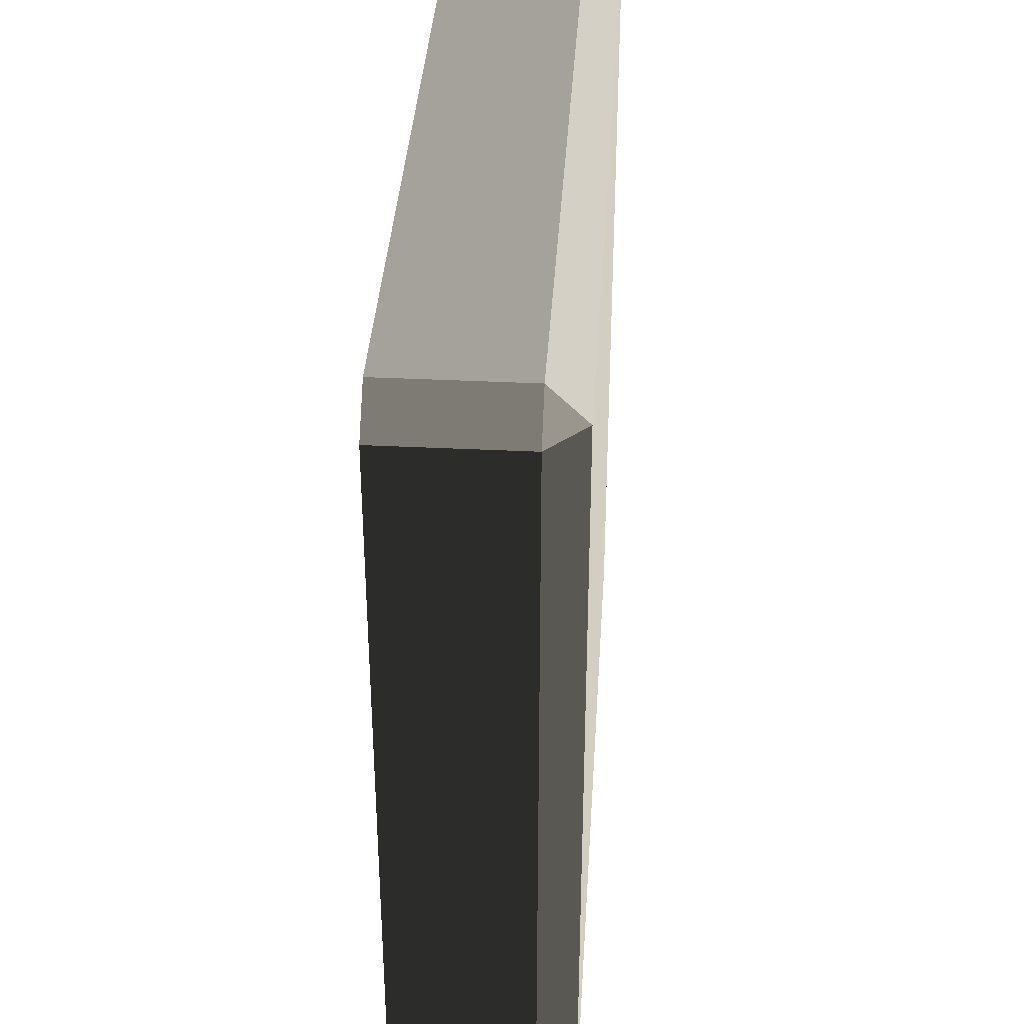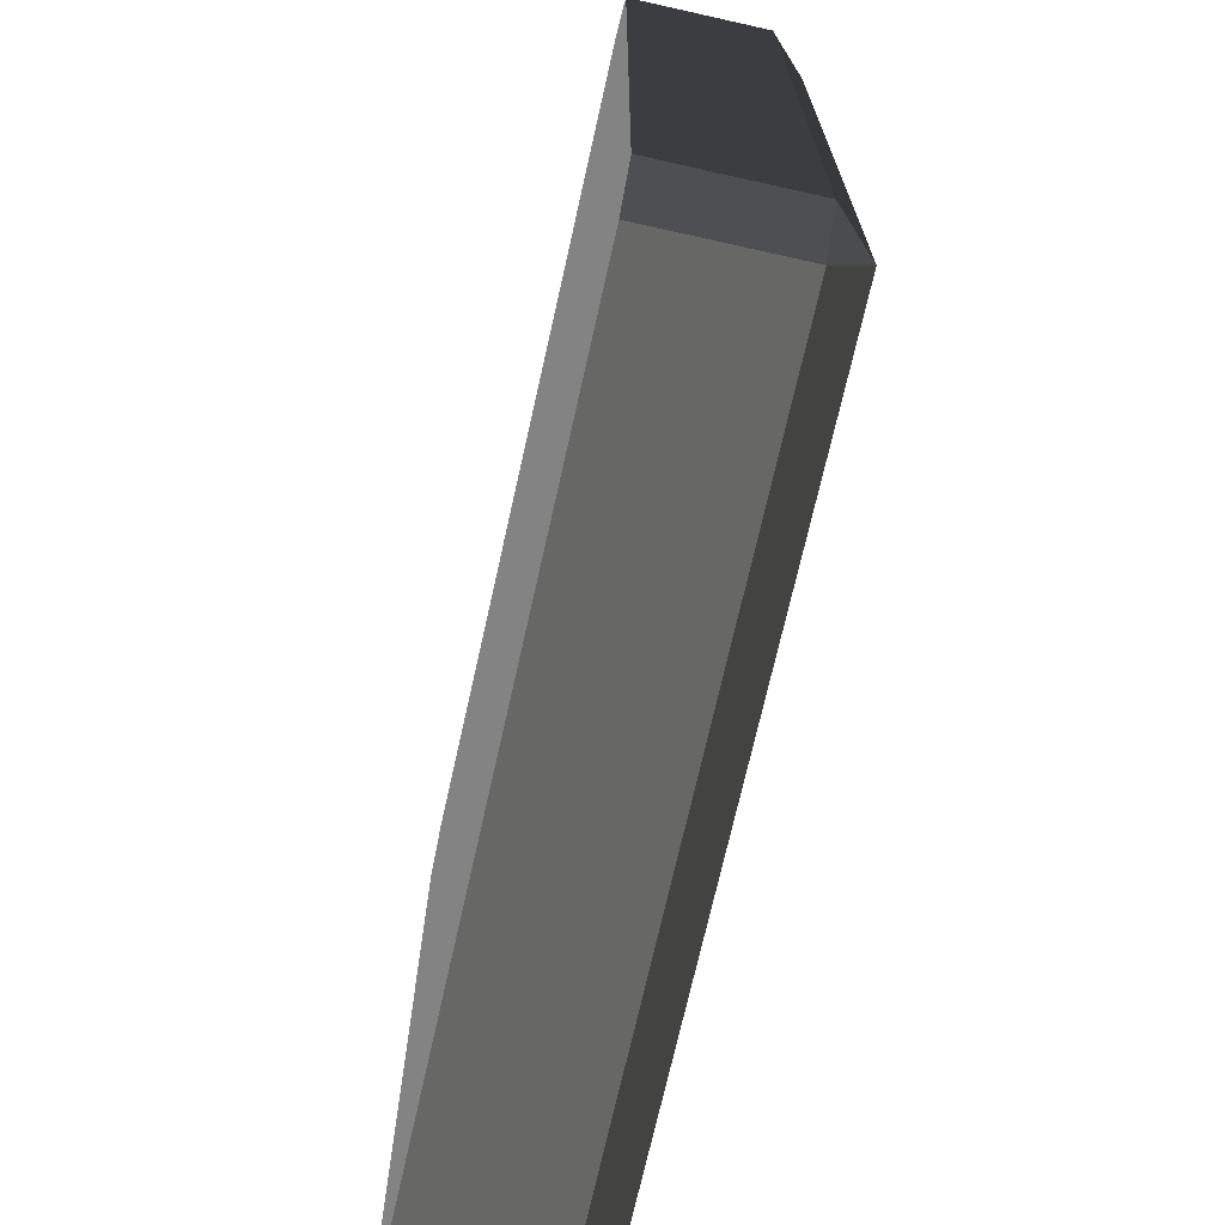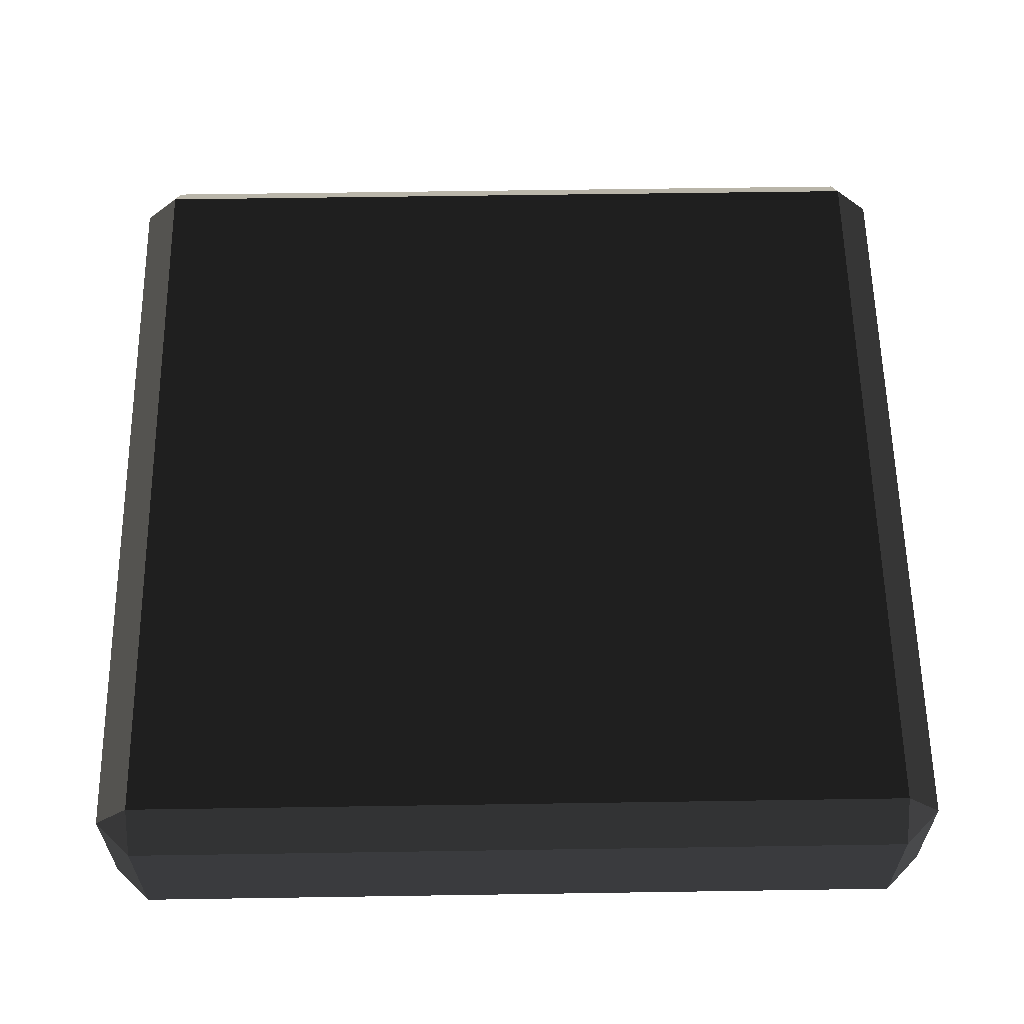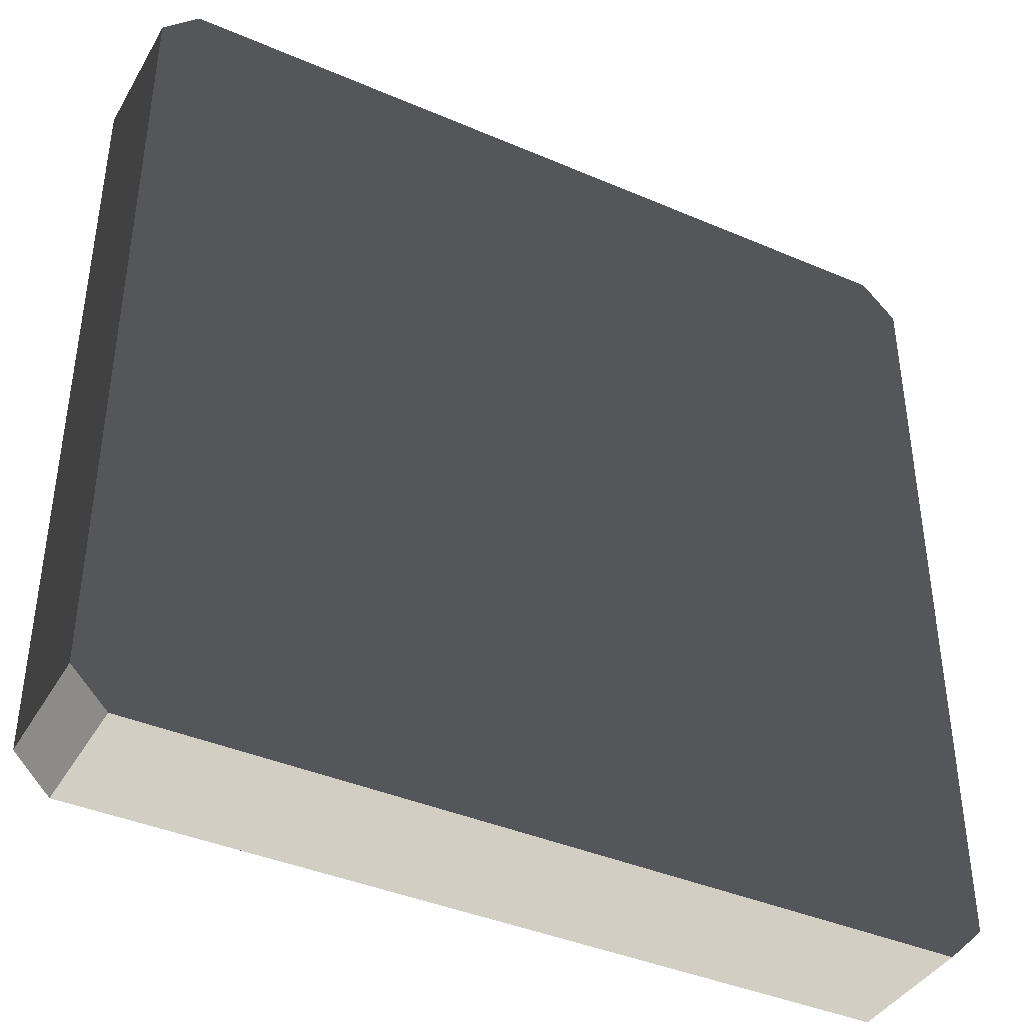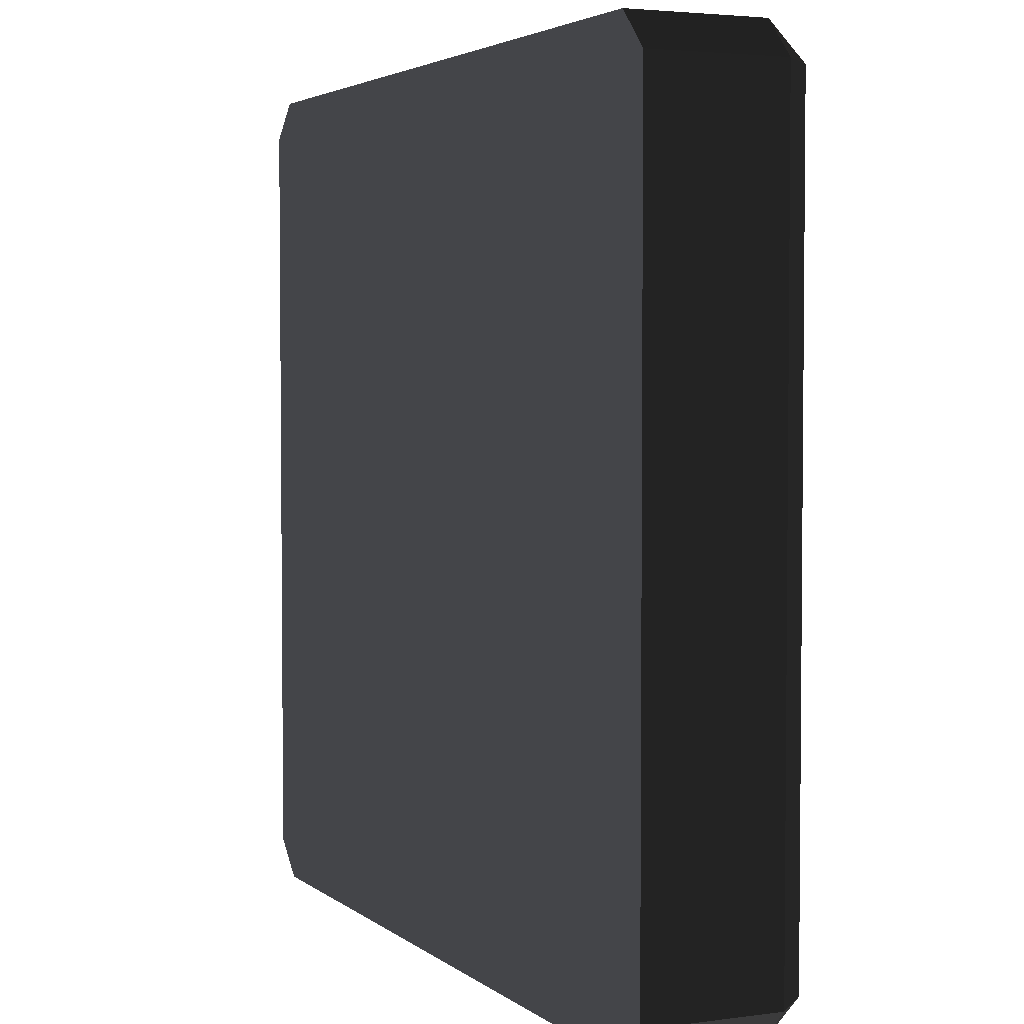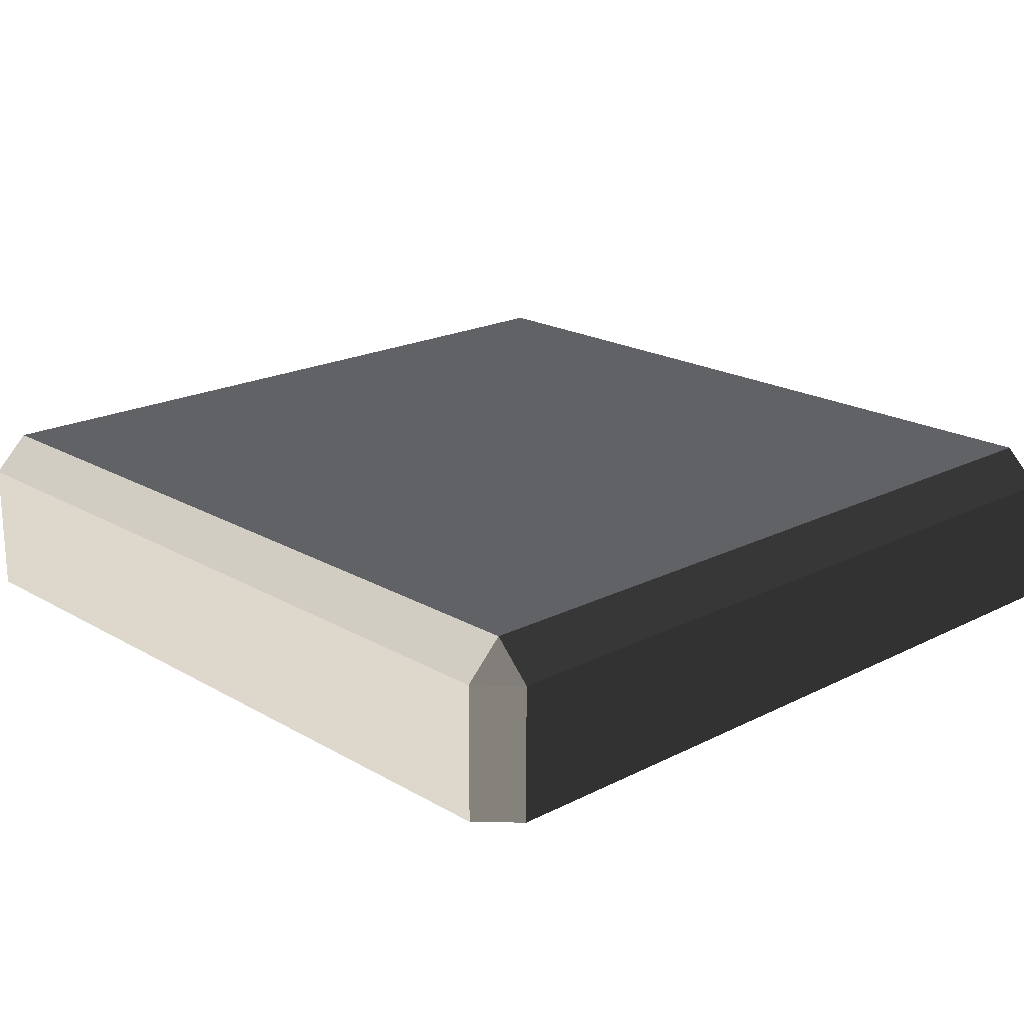
<metadata>
{"format":"obj","ext":"obj","renderer":"f3d","projection":"perspective","resolution":1024,"background":"white","views":[{"elev":37.5,"azim":93.6,"up":"+Z"},{"elev":-71.0,"azim":77.4,"up":"+Z"},{"elev":60.2,"azim":179.1,"up":"+Y"},{"elev":-40.4,"azim":-27.8,"up":"+Z"},{"elev":3.5,"azim":65.5,"up":"+Z"},{"elev":19.8,"azim":46.8,"up":"+Y"}]}
</metadata>
<code>
v 1.016 -0.2163 -1.086
v -0.5617 -0.2163 0.1619
v -1.016 -0.2163 -1.086
v 1.107 -0.2163 -0.995
v -1.107 -0.2163 -0.995
v 1.107 -0.2163 0.995
v 1.016 -0.2163 1.086
v -1.016 -0.2163 1.086
v -1.107 -0.2163 0.995
v 1.016 0.2163 -0.995
v 1.107 0.125 -0.995
v 1.016 0.125 -1.086
v -1.016 0.2163 -0.995
v -1.016 0.125 -1.086
v -1.107 0.125 -0.995
v 1.016 0.125 1.086
v 1.107 0.125 0.995
v 1.016 0.2163 0.995
v -1.016 0.125 1.086
v -1.016 0.2163 0.995
v -1.107 0.125 0.995
v -1.107 -0.2163 0.995
v -1.107 0.125 0.995
v -1.107 -0.2163 -0.995
v -1.107 0.125 -0.995
v 1.107 -0.2163 -0.995
v 1.107 0.125 -0.995
v 1.107 -0.2163 0.995
v 1.107 0.125 0.995
v 1.016 0.125 -1.086
v 1.016 -0.2163 -1.086
v -1.016 0.125 -1.086
v -1.016 -0.2163 -1.086
v 1.016 0.2163 0.995
v 1.016 0.2163 -0.995
v -1.016 0.2163 0.995
v -1.016 0.2163 -0.995
v 1.016 -0.2163 1.086
v 1.016 0.125 1.086
v -1.016 -0.2163 1.086
v -1.016 0.125 1.086
v 1.107 0.125 -0.995
v 1.107 -0.2163 -0.995
v 1.016 0.125 -1.086
v 1.016 -0.2163 -1.086
v -1.016 0.2163 -0.995
v 1.016 0.2163 -0.995
v -1.016 0.125 -1.086
v 1.016 0.125 -1.086
v -1.016 0.125 -1.086
v -1.016 -0.2163 -1.086
v -1.107 0.125 -0.995
v -1.107 -0.2163 -0.995
v 1.107 0.125 0.995
v 1.107 0.125 -0.995
v 1.016 0.2163 0.995
v 1.016 0.2163 -0.995
v -1.016 0.125 1.086
v 1.016 0.125 1.086
v -1.016 0.2163 0.995
v 1.016 0.2163 0.995
v -1.016 0.2163 0.995
v -1.016 0.2163 -0.995
v -1.107 0.125 0.995
v -1.107 0.125 -0.995
v 1.107 -0.2163 0.995
v 1.107 0.125 0.995
v 1.016 -0.2163 1.086
v 1.016 0.125 1.086
v -1.016 -0.2163 1.086
v -1.016 0.125 1.086
v -1.107 -0.2163 0.995
v -1.107 0.125 0.995
g Desert_Rock_07_(12)_637_153
f 1 3 2
f 4 1 2
f 3 5 2
f 6 4 2
f 7 6 2
f 8 7 2
f 9 8 2
f 5 9 2
f 10 12 11
f 13 15 14
f 16 18 17
f 19 21 20
f 22 24 23
f 23 24 25
f 26 28 27
f 27 28 29
f 30 32 31
f 31 32 33
f 34 36 35
f 35 36 37
f 38 40 39
f 39 40 41
f 42 44 43
f 43 44 45
f 46 48 47
f 47 48 49
f 50 52 51
f 51 52 53
f 54 56 55
f 55 56 57
f 58 60 59
f 59 60 61
f 62 64 63
f 63 64 65
f 66 68 67
f 67 68 69
f 70 72 71
f 71 72 73

</code>
